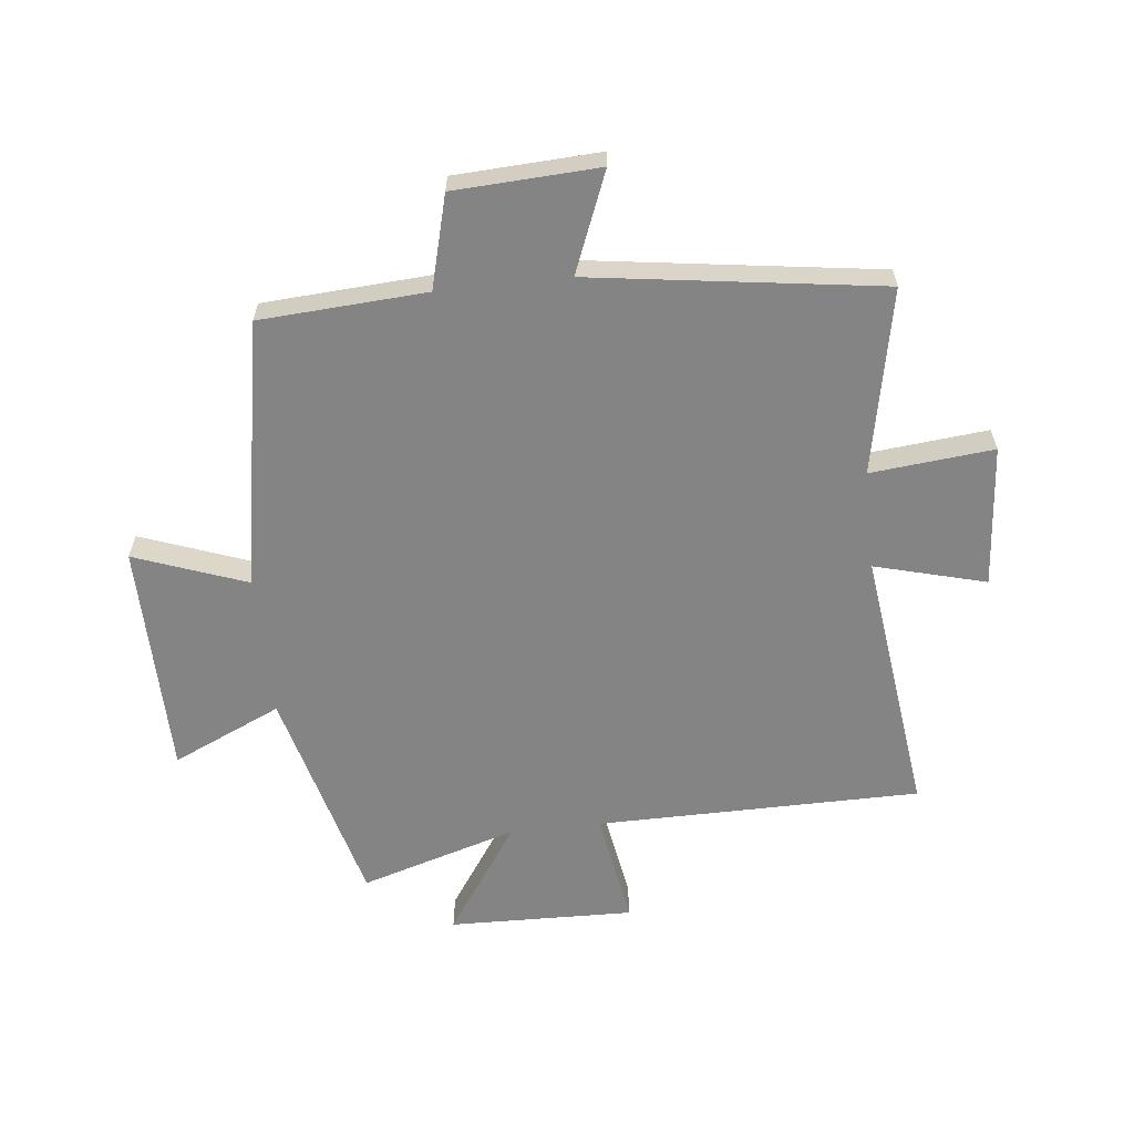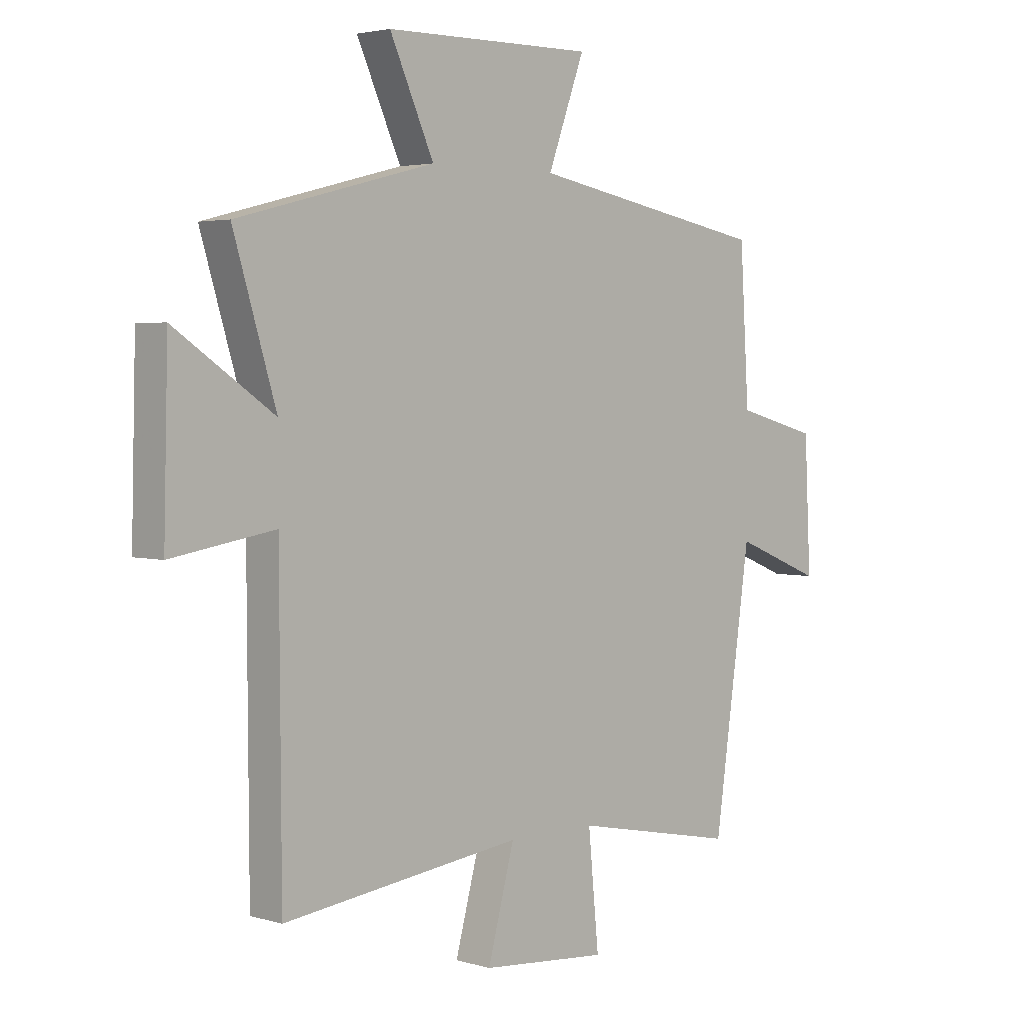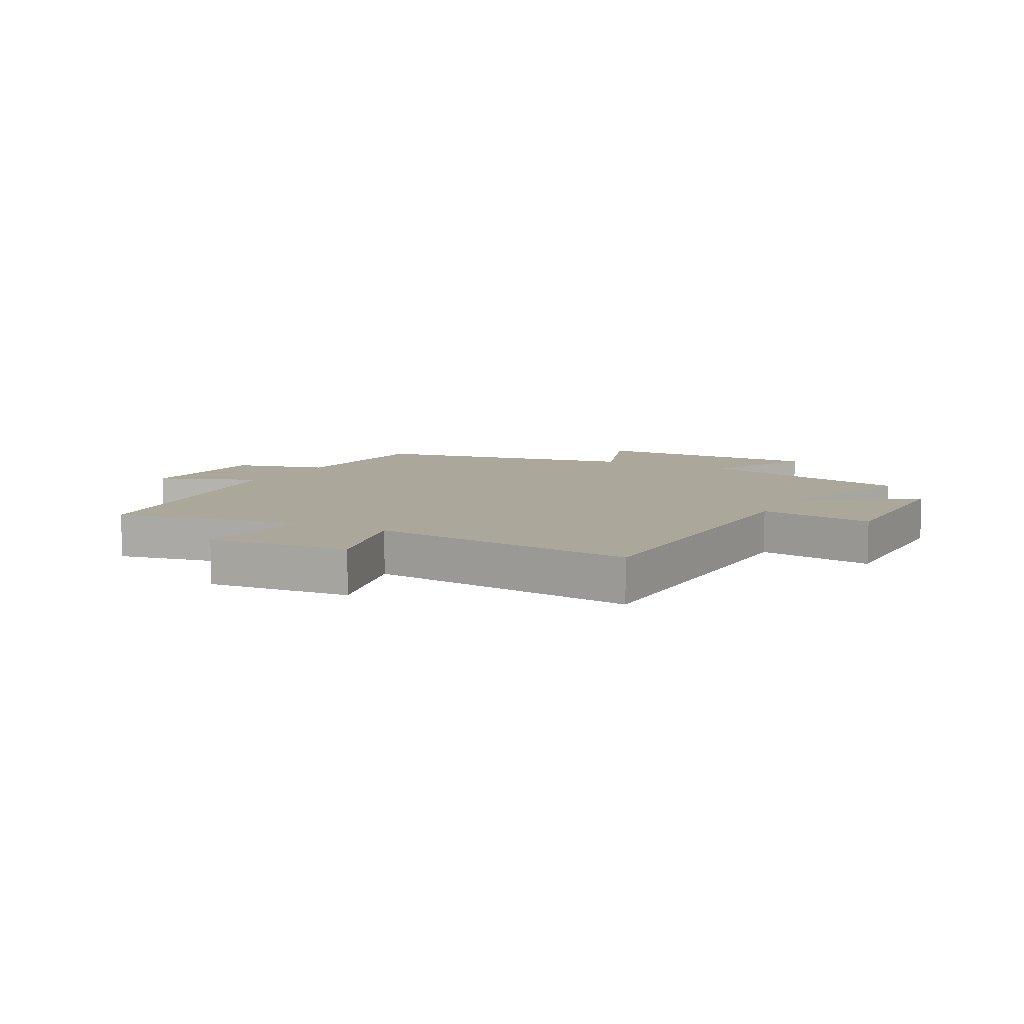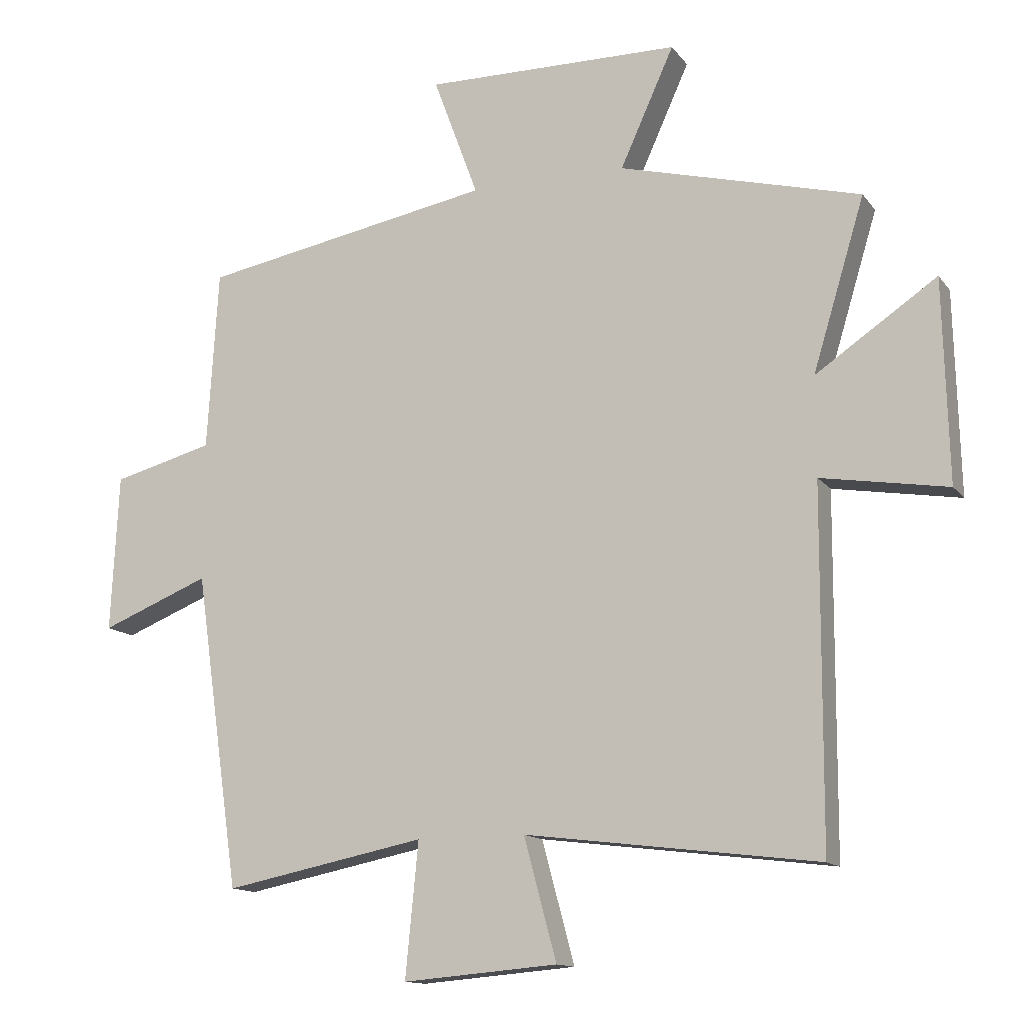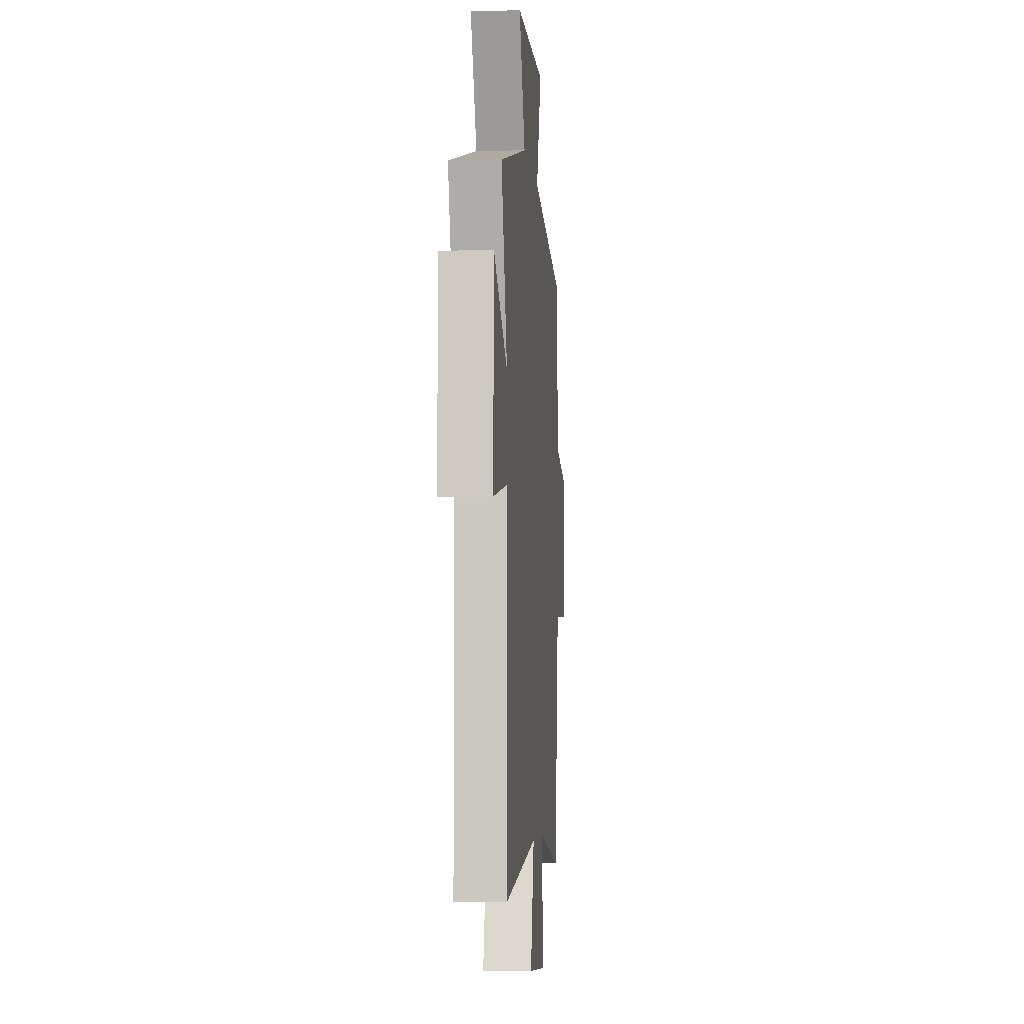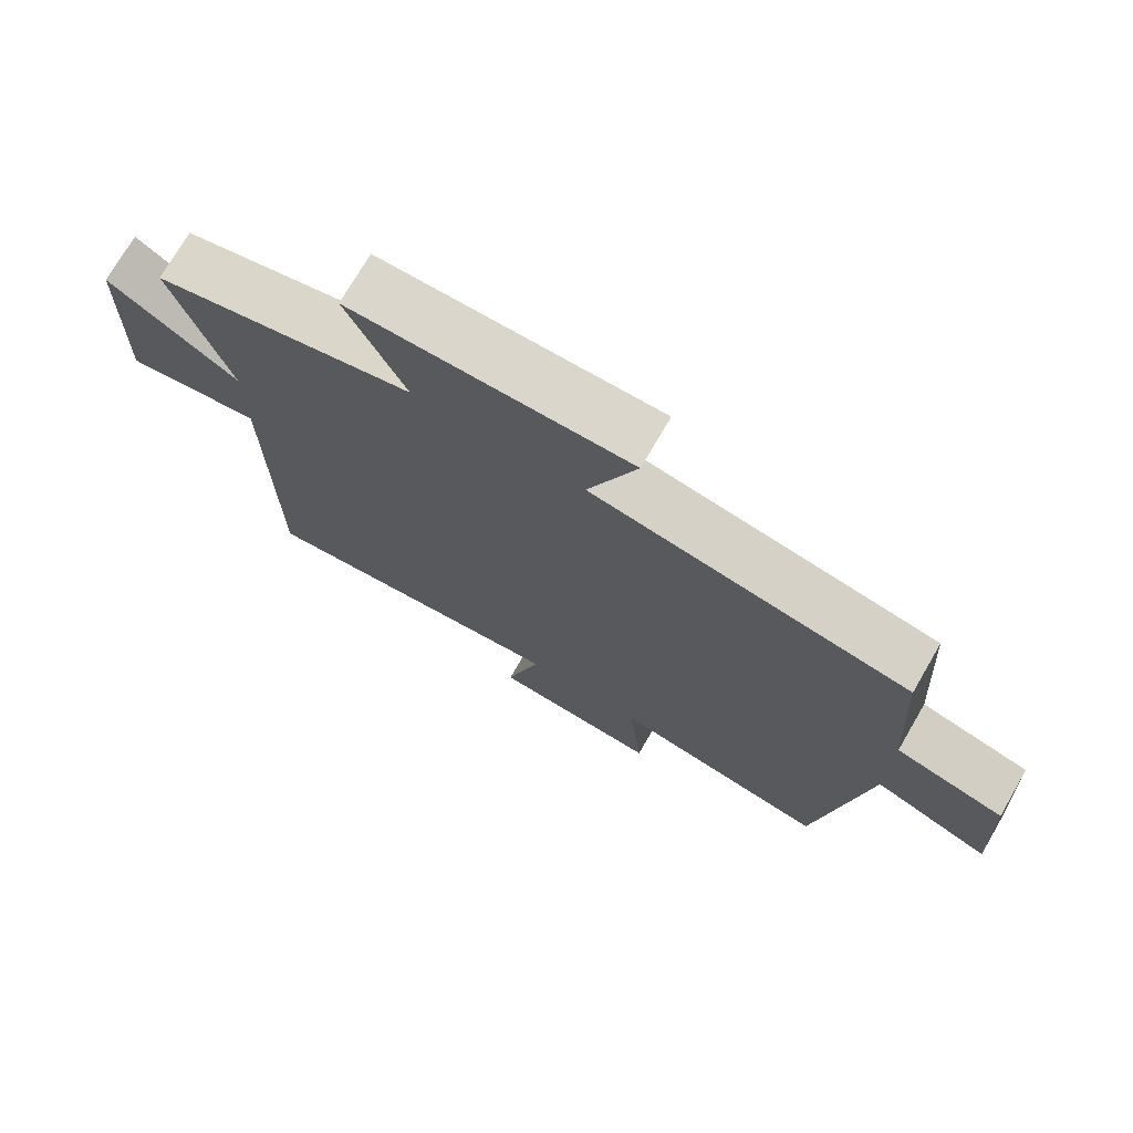
<metadata>
{"format":"obj","ext":"obj","renderer":"f3d","projection":"perspective","resolution":1024,"background":"white","views":[{"elev":-61.3,"azim":96.3,"up":"+Y"},{"elev":3.2,"azim":-45.2,"up":"+Z"},{"elev":8.2,"azim":-151.7,"up":"+Y"},{"elev":-13.3,"azim":-157.1,"up":"+Z"},{"elev":-4.5,"azim":-85.1,"up":"+Z"},{"elev":73.8,"azim":30.2,"up":"+Z"}]}
</metadata>
<code>
v 0.431 0.07 -0.562
v 0.121 0.07 -0.5
v 0.141 0.07 -0.706
v -0.097 0.07 -0.686
v -0.047 0.07 -0.5
v -0.497 0.07 -0.556
v -0.5 0.07 -0.012
v -0.694 0.07 -0.044
v -0.686 0.07 0.266
v -0.5 0.07 0.14
v -0.58 0.07 0.404
v -0.209 0.07 0.5
v -0.292 0.07 0.683
v 0.102 0.07 0.687
v 0.033 0.07 0.5
v 0.483 0.07 0.417
v 0.5 0.07 0.139
v 0.655 0.07 0.098
v 0.667 0.07 -0.144
v 0.5 0.07 -0.077
v 0.431 0 -0.562
v 0.121 0 -0.5
v 0.141 0 -0.706
v -0.097 0 -0.686
v -0.047 0 -0.5
v -0.497 0 -0.556
v -0.5 0 -0.012
v -0.694 0 -0.044
v -0.686 0 0.266
v -0.5 0 0.14
v -0.58 0 0.404
v -0.209 0 0.5
v -0.292 0 0.683
v 0.102 0 0.687
v 0.033 0 0.5
v 0.483 0 0.417
v 0.5 0 0.139
v 0.655 0 0.098
v 0.667 0 -0.144
v 0.5 0 -0.077
f 17 18 19 20
f 15 16 17 20
f 15 20 1 2
f 12 13 14 15
f 10 11 12 15
f 10 15 2
f 7 8 9 10
f 5 6 7 10
f 5 10 2 3
f 3 4 5
f 40 39 38 37
f 40 37 36 35
f 22 21 40 35
f 35 34 33 32
f 35 32 31 30
f 22 35 30
f 30 29 28 27
f 30 27 26 25
f 23 22 30 25
f 25 24 23
f 1 21 22 2
f 2 22 23 3
f 3 23 24 4
f 4 24 25 5
f 5 25 26 6
f 6 26 27 7
f 7 27 28 8
f 8 28 29 9
f 9 29 30 10
f 10 30 31 11
f 11 31 32 12
f 12 32 33 13
f 13 33 34 14
f 14 34 35 15
f 15 35 36 16
f 16 36 37 17
f 17 37 38 18
f 18 38 39 19
f 19 39 40 20
f 20 40 21 1

</code>
